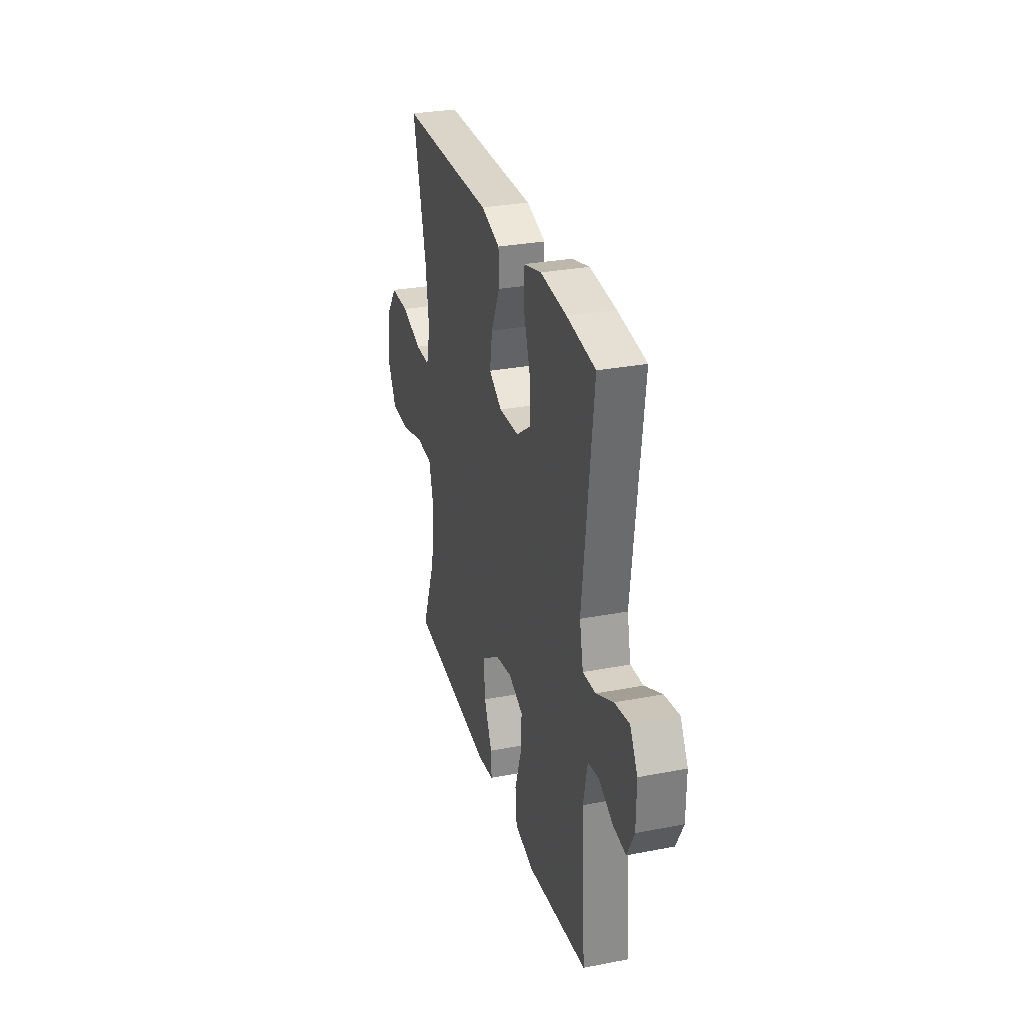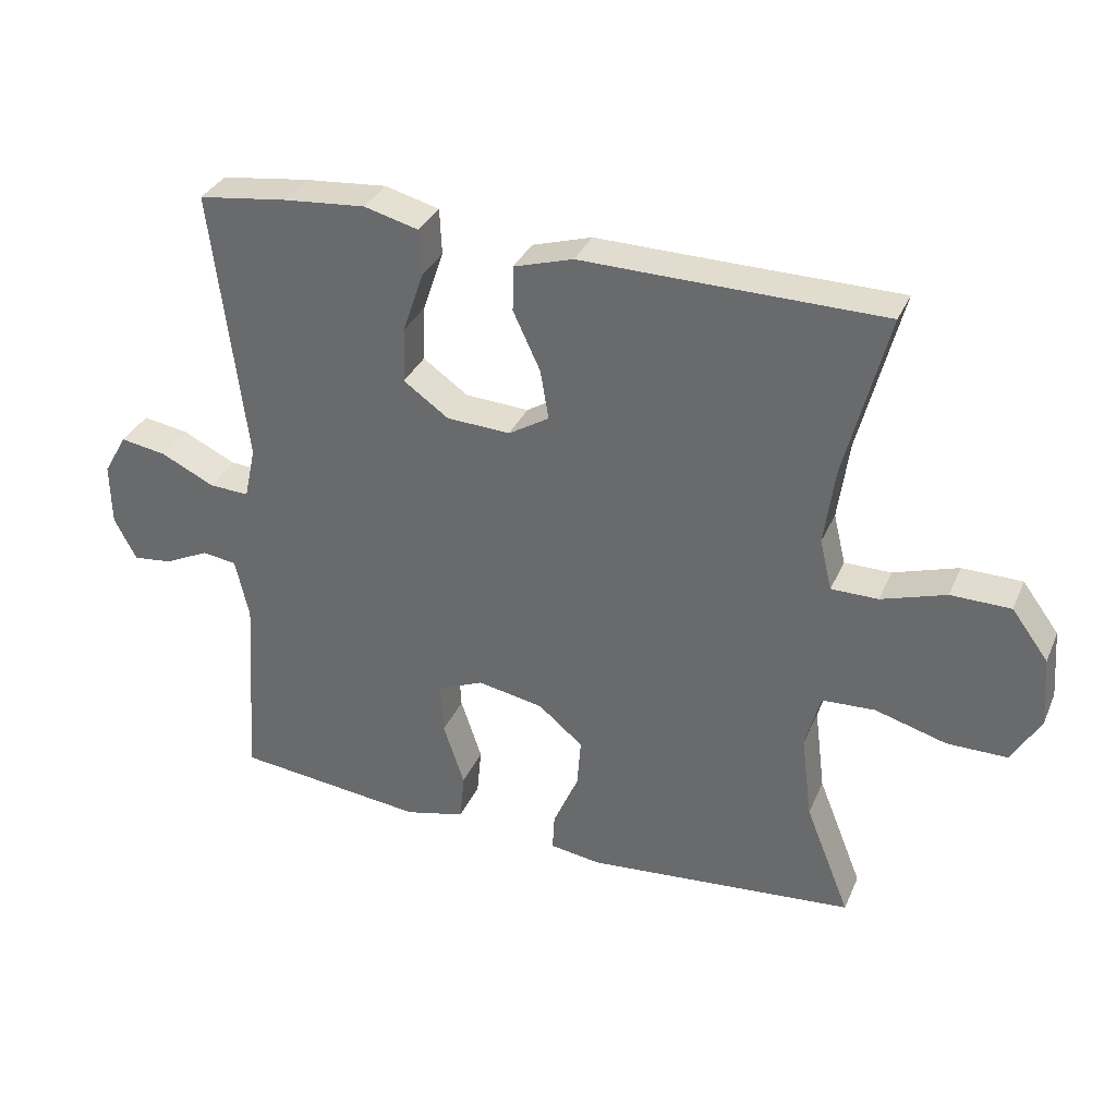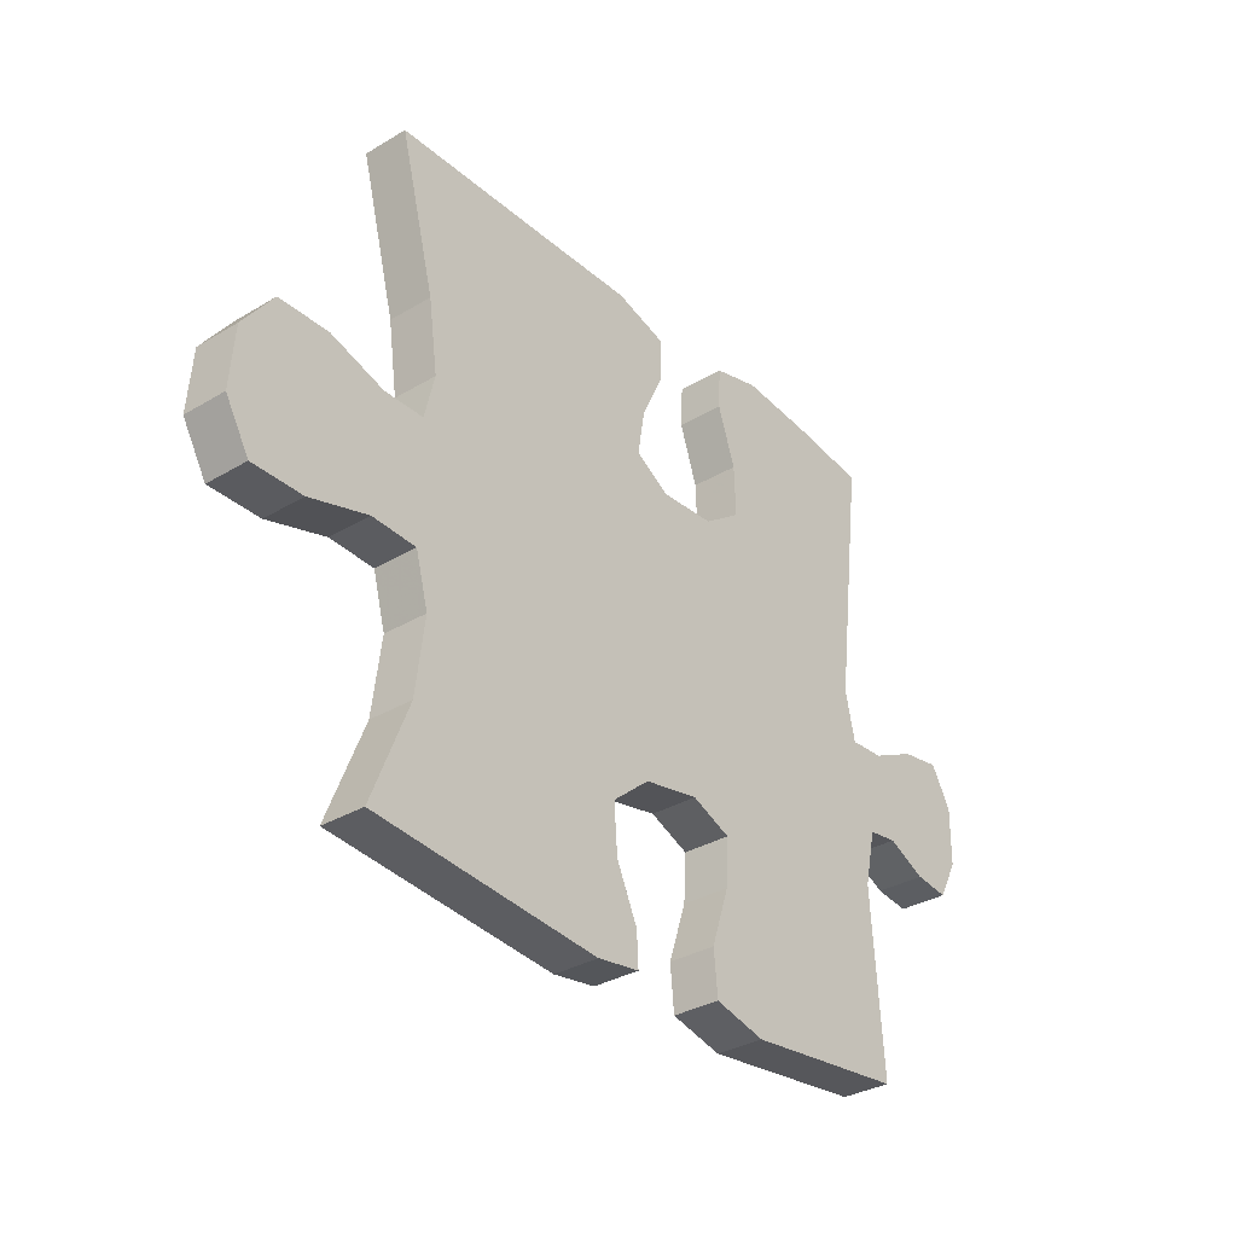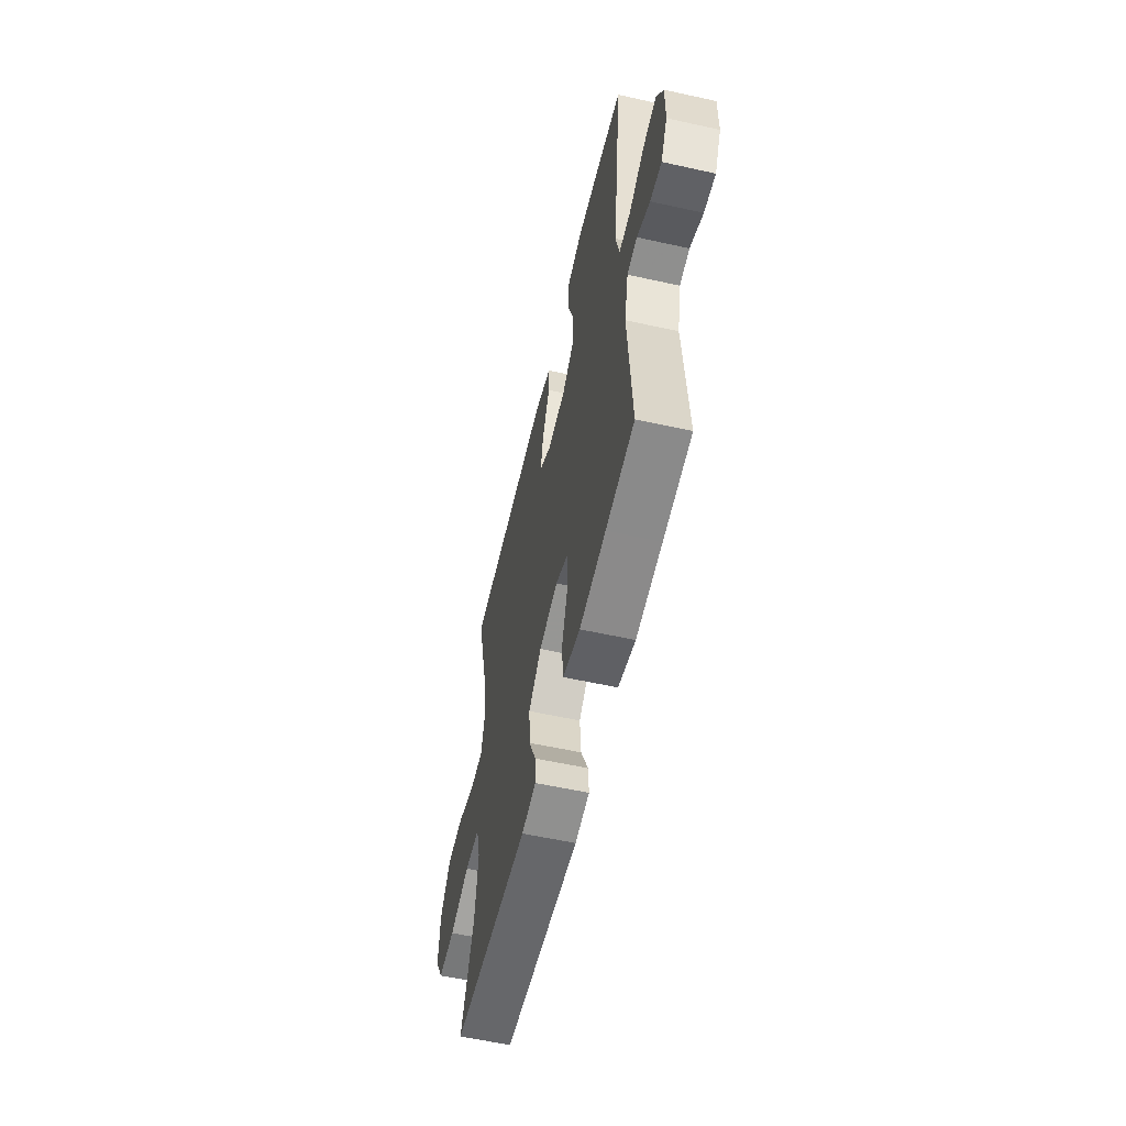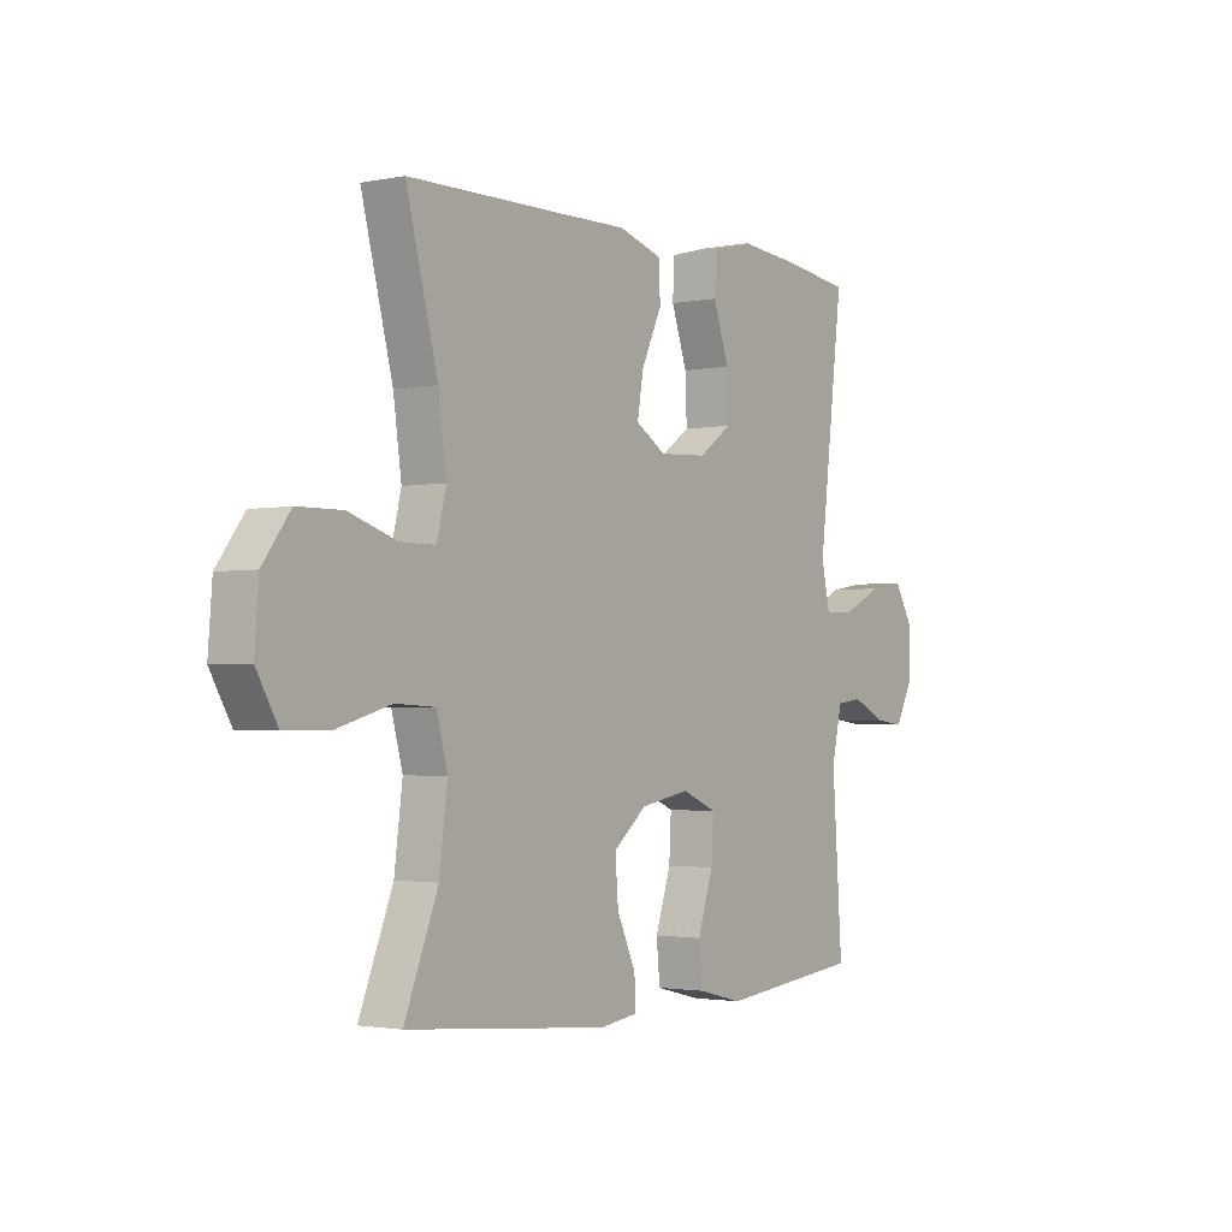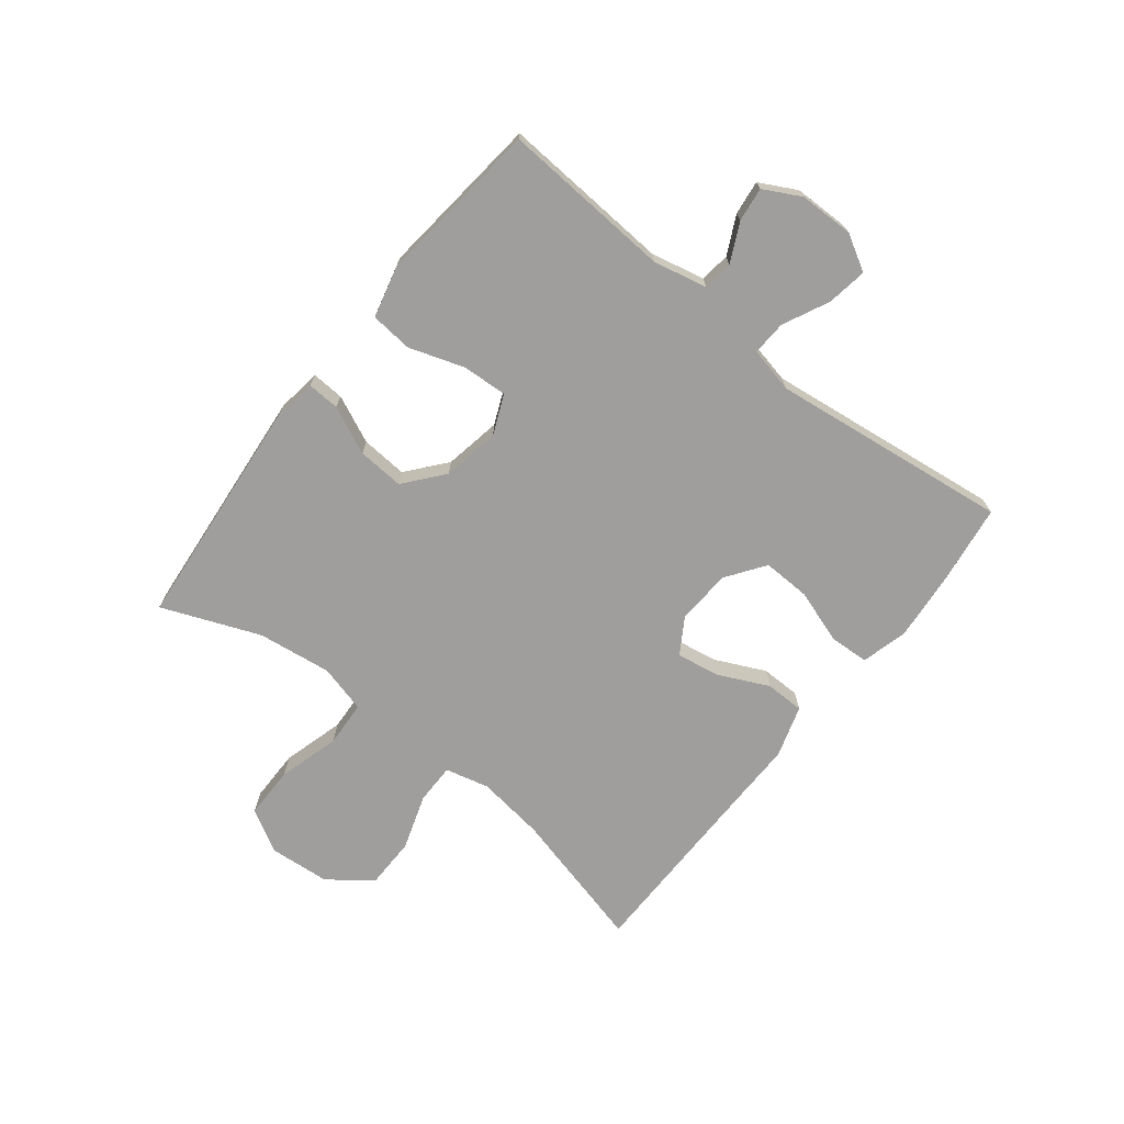
<metadata>
{"format":"obj","ext":"obj","renderer":"f3d","projection":"perspective","resolution":1024,"background":"white","views":[{"elev":29.9,"azim":-105.7,"up":"+Z"},{"elev":33.8,"azim":21.2,"up":"+Z"},{"elev":-32.8,"azim":129.6,"up":"+Z"},{"elev":-57.3,"azim":-103.0,"up":"+Z"},{"elev":-2.1,"azim":125.4,"up":"+Z"},{"elev":-71.0,"azim":-128.1,"up":"+Y"}]}
</metadata>
<code>
v 0.5 0.07 0.5
v 0.438 0.07 0.259
v 0.422 0.07 0.143
v 0.44 0.07 0.068
v 0.509 0.07 0.068
v 0.604 0.07 0.099
v 0.692 0.07 0.098
v 0.746 0.07 0.025
v 0.754 0.07 -0.078
v 0.712 0.07 -0.151
v 0.623 0.07 -0.151
v 0.518 0.07 -0.121
v 0.44 0.07 -0.125
v 0.418 0.07 -0.207
v 0.434 0.07 -0.333
v 0.5 0.07 -0.5
v 0.102 0.07 -0.536
v 0.027 0.07 -0.525
v 0.03 0.07 -0.47
v 0.067 0.07 -0.389
v 0.073 0.07 -0.31
v 0.007 0.07 -0.255
v -0.09 0.07 -0.237
v -0.158 0.07 -0.266
v -0.154 0.07 -0.343
v -0.123 0.07 -0.437
v -0.13 0.07 -0.509
v -0.219 0.07 -0.531
v -0.354 0.07 -0.516
v -0.5 0.07 -0.5
v -0.48 0.07 -0.209
v -0.5 0.07 -0.118
v -0.551 0.07 -0.111
v -0.617 0.07 -0.143
v -0.675 0.07 -0.15
v -0.708 0.07 -0.087
v -0.709 0.07 0.006
v -0.674 0.07 0.067
v -0.606 0.07 0.056
v -0.527 0.07 0.018
v -0.468 0.07 0.015
v -0.451 0.07 0.093
v -0.5 0.07 0.5
v -0.369 0.07 0.518
v -0.247 0.07 0.529
v -0.167 0.07 0.508
v -0.164 0.07 0.44
v -0.195 0.07 0.349
v -0.198 0.07 0.267
v -0.132 0.07 0.22
v -0.038 0.07 0.215
v 0.022 0.07 0.252
v 0.01 0.07 0.325
v -0.03 0.07 0.411
v -0.029 0.07 0.478
v 0.059 0.07 0.505
v 0.195 0.07 0.503
v 0.5 0 0.5
v 0.438 0 0.259
v 0.422 0 0.143
v 0.44 0 0.068
v 0.509 0 0.068
v 0.604 0 0.099
v 0.692 0 0.098
v 0.746 0 0.025
v 0.754 0 -0.078
v 0.712 0 -0.151
v 0.623 0 -0.151
v 0.518 0 -0.121
v 0.44 0 -0.125
v 0.418 0 -0.207
v 0.434 0 -0.333
v 0.5 0 -0.5
v 0.102 0 -0.536
v 0.027 0 -0.525
v 0.03 0 -0.47
v 0.067 0 -0.389
v 0.073 0 -0.31
v 0.007 0 -0.255
v -0.09 0 -0.237
v -0.158 0 -0.266
v -0.154 0 -0.343
v -0.123 0 -0.437
v -0.13 0 -0.509
v -0.219 0 -0.531
v -0.354 0 -0.516
v -0.5 0 -0.5
v -0.48 0 -0.209
v -0.5 0 -0.118
v -0.551 0 -0.111
v -0.617 0 -0.143
v -0.675 0 -0.15
v -0.708 0 -0.087
v -0.709 0 0.006
v -0.674 0 0.067
v -0.606 0 0.056
v -0.527 0 0.018
v -0.468 0 0.015
v -0.451 0 0.093
v -0.5 0 0.5
v -0.369 0 0.518
v -0.247 0 0.529
v -0.167 0 0.508
v -0.164 0 0.44
v -0.195 0 0.349
v -0.198 0 0.267
v -0.132 0 0.22
v -0.038 0 0.215
v 0.022 0 0.252
v 0.01 0 0.325
v -0.03 0 0.411
v -0.029 0 0.478
v 0.059 0 0.505
v 0.195 0 0.503
f 54 55 56 57
f 53 54 57 1
f 52 53 1 2
f 51 52 2 3
f 50 51 3 4
f 45 46 47 48
f 45 48 49
f 42 43 44 45
f 41 42 45 49
f 37 38 39 40
f 37 40 41
f 36 37 41
f 33 34 35 36
f 32 33 36 41
f 31 32 41 49
f 29 30 31 49
f 25 26 27 28
f 24 25 28 29
f 17 18 19 20
f 15 16 17 20
f 14 15 20 21
f 13 14 21 22
f 9 10 11 12
f 9 12 13
f 8 9 13
f 5 6 7 8
f 4 5 8 13
f 50 4 13 22
f 24 29 49 50
f 23 24 50
f 22 23 50
f 114 113 112 111
f 58 114 111 110
f 59 58 110 109
f 60 59 109 108
f 61 60 108 107
f 105 104 103 102
f 106 105 102
f 102 101 100 99
f 106 102 99 98
f 97 96 95 94
f 98 97 94
f 98 94 93
f 93 92 91 90
f 98 93 90 89
f 106 98 89 88
f 106 88 87 86
f 85 84 83 82
f 86 85 82 81
f 77 76 75 74
f 77 74 73 72
f 78 77 72 71
f 79 78 71 70
f 69 68 67 66
f 70 69 66
f 70 66 65
f 65 64 63 62
f 70 65 62 61
f 79 70 61 107
f 107 106 86 81
f 107 81 80
f 107 80 79
f 1 58 59 2
f 2 59 60 3
f 3 60 61 4
f 4 61 62 5
f 5 62 63 6
f 6 63 64 7
f 7 64 65 8
f 8 65 66 9
f 9 66 67 10
f 10 67 68 11
f 11 68 69 12
f 12 69 70 13
f 13 70 71 14
f 14 71 72 15
f 15 72 73 16
f 16 73 74 17
f 17 74 75 18
f 18 75 76 19
f 19 76 77 20
f 20 77 78 21
f 21 78 79 22
f 22 79 80 23
f 23 80 81 24
f 24 81 82 25
f 25 82 83 26
f 26 83 84 27
f 27 84 85 28
f 28 85 86 29
f 29 86 87 30
f 30 87 88 31
f 31 88 89 32
f 32 89 90 33
f 33 90 91 34
f 34 91 92 35
f 35 92 93 36
f 36 93 94 37
f 37 94 95 38
f 38 95 96 39
f 39 96 97 40
f 40 97 98 41
f 41 98 99 42
f 42 99 100 43
f 43 100 101 44
f 44 101 102 45
f 45 102 103 46
f 46 103 104 47
f 47 104 105 48
f 48 105 106 49
f 49 106 107 50
f 50 107 108 51
f 51 108 109 52
f 52 109 110 53
f 53 110 111 54
f 54 111 112 55
f 55 112 113 56
f 56 113 114 57
f 57 114 58 1

</code>
